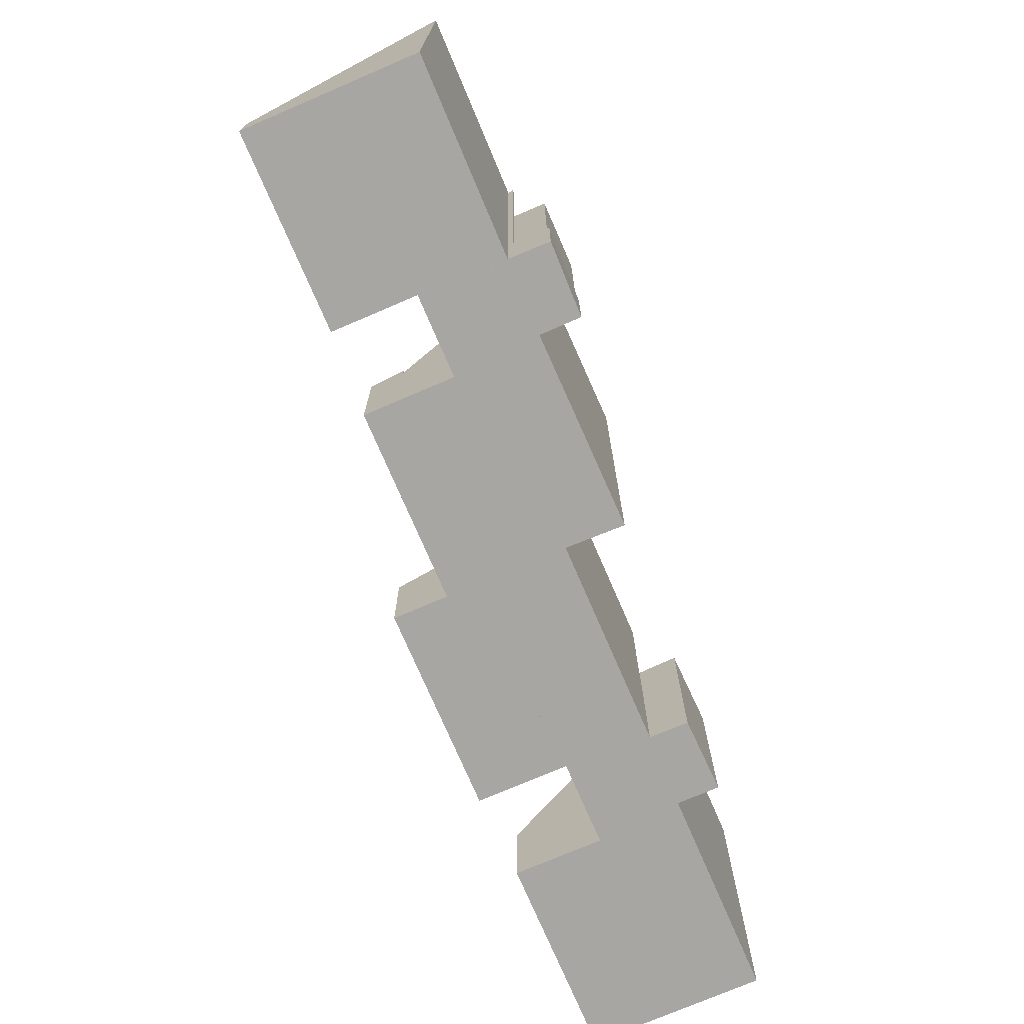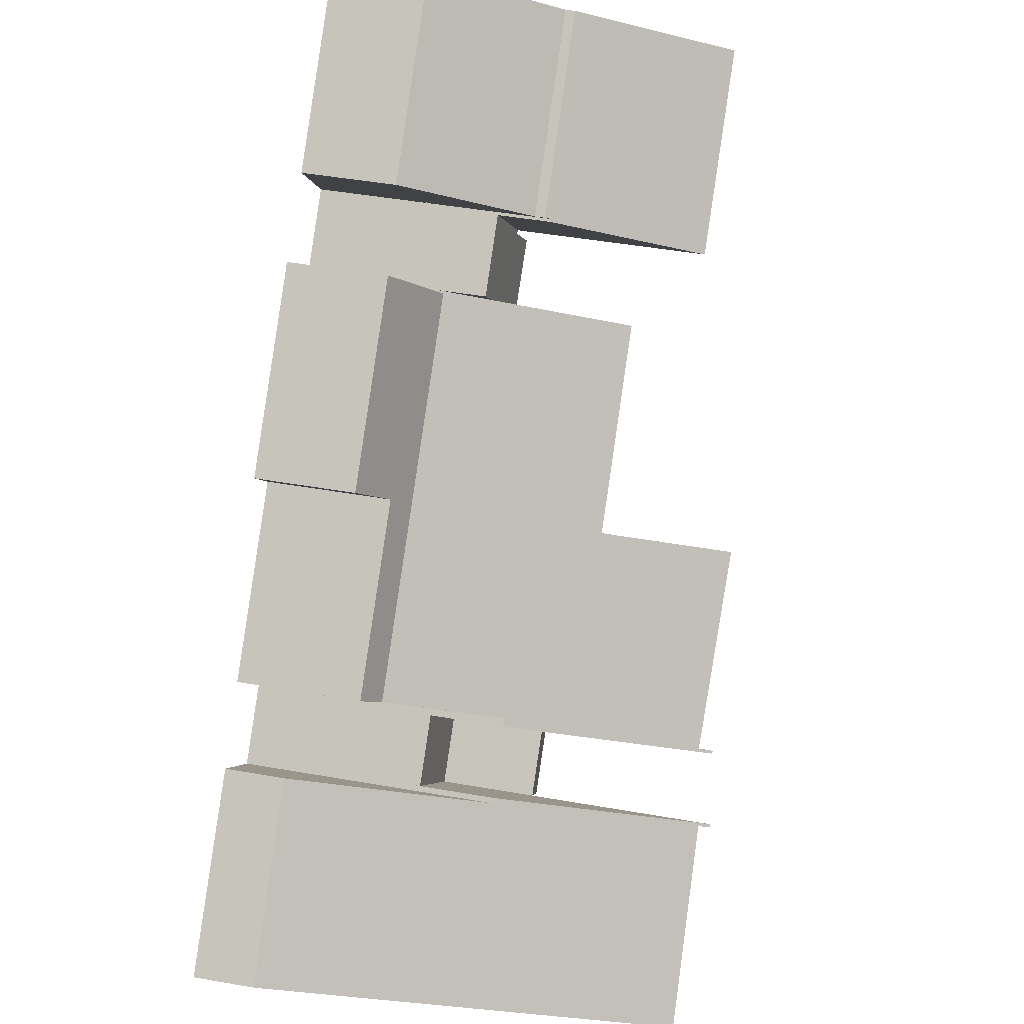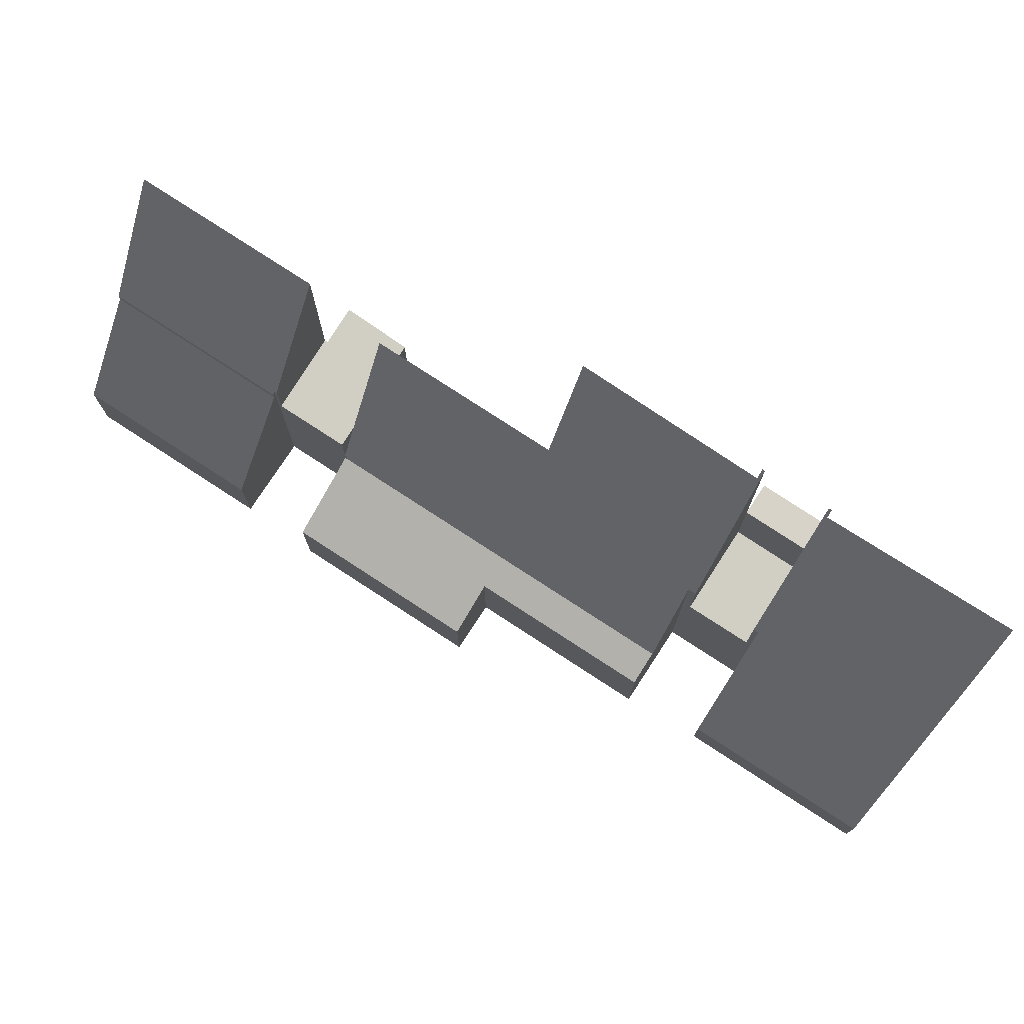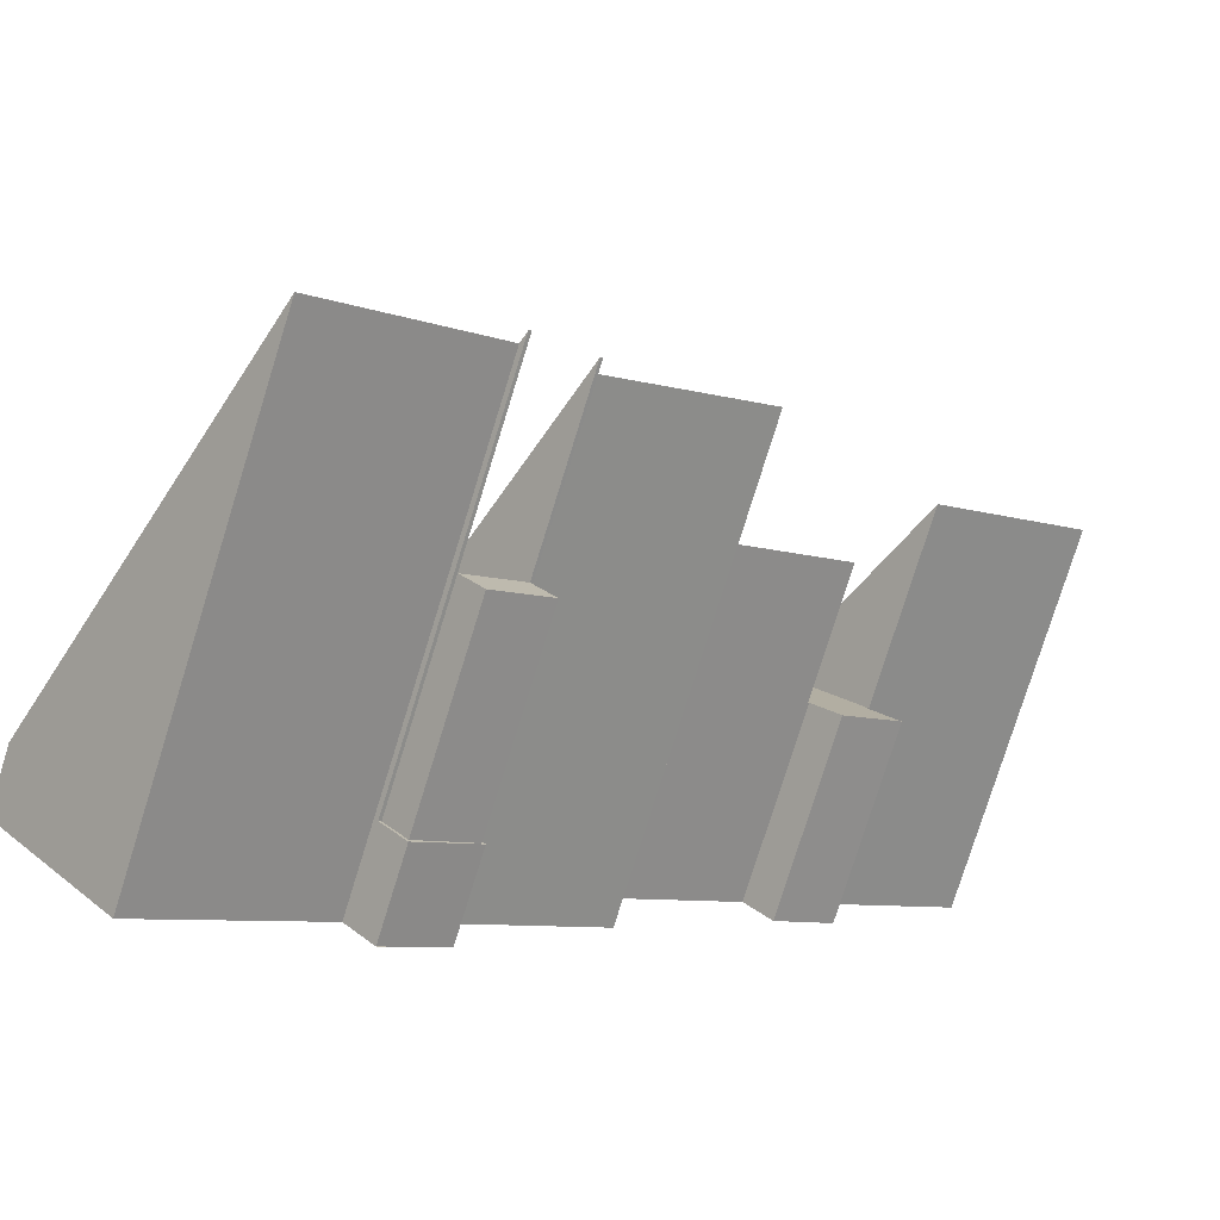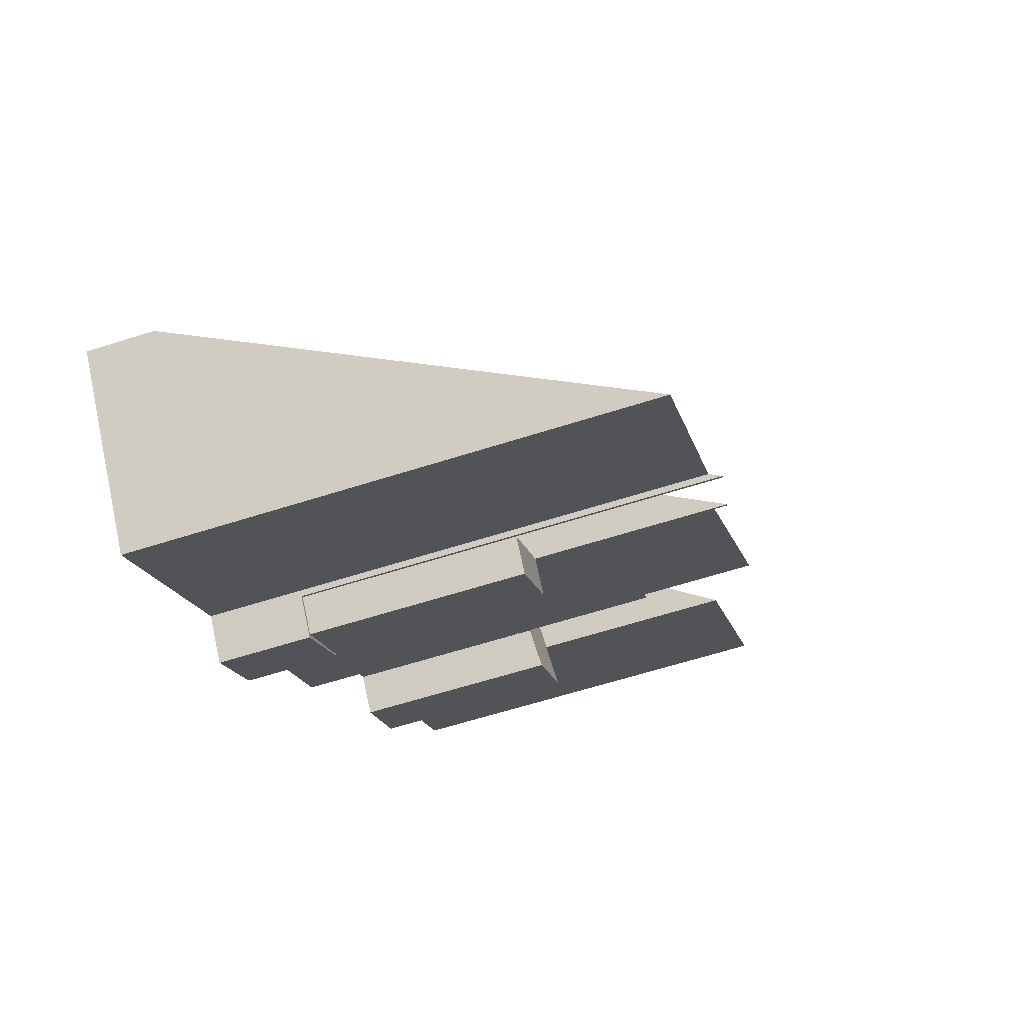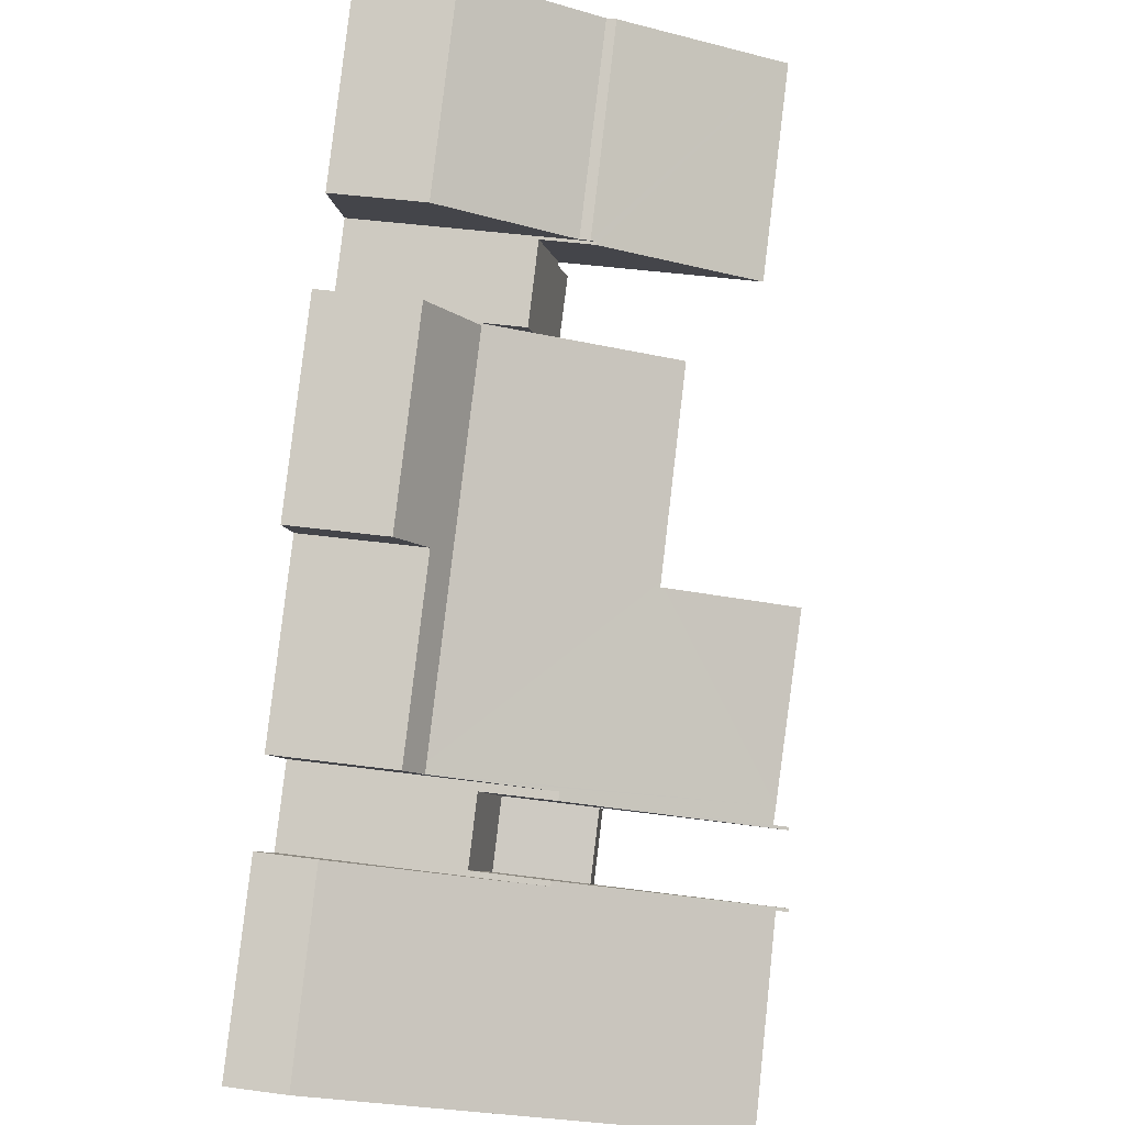
<metadata>
{"format":"obj","ext":"obj","renderer":"f3d","projection":"perspective","resolution":1024,"background":"white","views":[{"elev":-74.3,"azim":154.5,"up":"+Y"},{"elev":46.7,"azim":101.3,"up":"+Z"},{"elev":76.8,"azim":74.4,"up":"+Y"},{"elev":-78.5,"azim":162.7,"up":"+Z"},{"elev":-59.7,"azim":108.4,"up":"+Z"},{"elev":42.4,"azim":99.2,"up":"+Z"}]}
</metadata>
<code>
v  0 13.03 7.979e-16
v  7.362 7.951 -2.467
v  5.392 13.04 -4.713
v  7.287 7.95 -2.401
v  7.353 7.779 -2.326
v  2.046 7.749 2.331
v  7.287 1.47e-16 -2.401
v  7.353 1.424e-16 -2.326
v  5.392 2.886e-16 -4.713
v  7.362 1.511e-16 -2.467
v  2.046 -1.427e-16 2.331
v  0 0 0
v  20.78 8.73 -16.8
v  18.69 15.99 -19.35
v  18.6 15.99 -19.28
v  18.81 15.59 -19.22
v  27.52 4.333 -20.02
v  24.1 15.73 -23.92
v  20.92 8.731 -16.92
v  22.25 4.294 -15.4
v  22.94 2.018 -14.62
v  28.2 2.057 -19.24
v  20.92 1.036e-15 -16.92
v  22.94 8.953e-16 -14.62
v  22.25 9.43e-16 -15.4
v  18.6 1.18e-15 -19.28
v  20.78 1.028e-15 -16.8
v  28.2 1.178e-15 -19.24
v  24.1 1.464e-15 -23.92
v  27.52 1.226e-15 -20.02
v  18.69 1.185e-15 -19.35
v  18.81 1.177e-15 -19.22
v  2.046 7.425 2.331
v  9.337 3.187 -0.064
v  7.353 7.425 -2.326
v  4.03 3.187 4.593
v  4.03 -2.812e-16 4.593
v  9.337 3.919e-18 -0.064
v  20.05 4.734 -13.47
v  15.77 4.219 -8.113
v  20.84 4.219 -12.57
v  9.594 4.734 -4.292
v  11.65 3.392 -1.945
v  17.04 3.392 -6.666
v  9.594 2.628e-16 -4.292
v  11.65 1.191e-16 -1.945
v  17.04 4.082e-16 -6.666
v  15.77 4.968e-16 -8.113
v  20.84 7.696e-16 -12.57
v  20.05 8.247e-16 -13.47
v  17.82 9.625 -20.17
v  16.75 9.625 -17.67
v  18.6 9.625 -19.28
v  15.97 9.625 -18.57
v  15.97 1.137e-15 -18.57
v  16.75 1.082e-15 -17.67
v  17.82 1.235e-15 -20.17
v  8.926 6.24 -4.902
v  12.8 10.92 -11.23
v  7.463 10.89 -6.568
v  9.453 4.564 -4.301
v  9.528 4.564 -4.367
v  9.594 4.354 -4.292
v  20.05 4.354 -13.47
v  12.93 10.92 -11.34
v  16.37 15.22 -17.04
v  19.55 5.96 -14.04
v  18.72 8.646 -14.99
v  16.83 15.21 -17.43
v  19.54 5.999 -14.05
v  16.7 15.62 -17.58
v  16.75 15.69 -17.67
v  16.68 15.69 -17.6
v  18.94 8.647 -15.18
v  12.9 11.04 -11.38
v  11.51 15.33 -12.89
v  16.68 1.078e-15 -17.6
v  16.83 1.067e-15 -17.43
v  11.51 7.89e-16 -12.89
v  16.37 1.043e-15 -17.04
v  12.93 6.943e-16 -11.34
v  7.463 4.022e-16 -6.568
v  12.8 6.874e-16 -11.23
v  16.7 1.076e-15 -17.58
v  12.9 6.967e-16 -11.38
v  9.453 2.634e-16 -4.301
v  8.926 3.002e-16 -4.902
v  9.528 2.674e-16 -4.367
v  18.94 9.295e-16 -15.18
v  18.72 9.177e-16 -14.99
v  19.55 8.595e-16 -14.04
v  19.54 8.604e-16 -14.05
v  18.6 6.442 -19.28
v  18.94 6.116 -15.18
v  20.78 6.117 -16.8
v  16.75 6.443 -17.67
v  16.75 2.886 -17.67
v  15.97 2.886 -18.57
v  16.68 2.886 -17.6
v  15.86 2.886 -18.54
v  17.82 2.886 -20.33
v  17.82 2.886 -20.17
v  18.6 2.886 -19.28
v  18.69 2.886 -19.35
v  15.86 1.135e-15 -18.54
v  17.82 1.245e-15 -20.33
v  7.362 6.159 -2.467
v  9.453 6.159 -4.301
v  7.463 6.464 -6.568
v  7.426 6.464 -6.536
v  6.51 6.602 -7.562
v  5.482 6.46 -4.791
v  4.503 6.609 -5.904
v  5.392 6.46 -4.713
v  4.503 3.615e-16 -5.904
v  5.482 2.934e-16 -4.791
v  6.51 4.63e-16 -7.562
v  7.426 4.002e-16 -6.536
g defaultobject
f 1 2 3
f 2 1 4
f 4 1 5
f 5 1 6
f 5 7 4
f 7 5 8
f 2 9 3
f 9 2 10
f 4 10 2
f 10 4 7
f 6 8 5
f 8 6 11
f 9 1 3
f 1 9 12
f 12 6 1
f 6 12 11
f 10 12 9
f 12 10 7
f 12 7 8
f 12 8 11
f 13 14 15
f 14 13 16
f 16 17 18
f 17 16 19
f 19 16 13
f 17 19 20
f 17 20 21
f 17 21 22
f 23 20 19
f 20 23 21
f 21 23 24
f 24 23 25
f 26 13 15
f 13 26 27
f 21 28 22
f 28 21 24
f 13 23 19
f 23 13 27
f 17 29 18
f 29 17 22
f 29 22 28
f 29 28 30
f 16 31 14
f 31 16 32
f 29 16 18
f 16 29 32
f 14 26 15
f 26 14 31
f 31 27 26
f 27 31 32
f 27 32 29
f 27 29 23
f 23 29 25
f 25 29 24
f 24 29 30
f 24 30 28
f 33 34 35
f 34 33 36
f 11 36 33
f 36 11 37
f 37 34 36
f 34 37 38
f 34 8 35
f 8 34 38
f 8 33 35
f 33 8 11
f 11 38 37
f 38 11 8
f 39 40 41
f 40 39 42
f 40 42 43
f 43 44 40
f 45 43 42
f 43 45 46
f 46 44 43
f 44 46 47
f 48 41 40
f 41 48 49
f 44 48 40
f 48 44 47
f 41 50 39
f 50 41 49
f 50 42 39
f 42 50 45
f 45 48 46
f 48 45 50
f 48 50 49
f 47 46 48
f 51 52 53
f 52 51 54
f 55 52 54
f 52 55 56
f 56 53 52
f 53 56 26
f 26 51 53
f 51 26 57
f 57 54 51
f 54 57 55
f 57 56 55
f 56 57 26
f 58 59 60
f 59 58 61
f 59 61 62
f 59 62 63
f 59 63 64
f 59 64 65
f 65 64 66
f 66 64 67
f 66 67 68
f 66 68 69
f 68 67 70
f 71 72 73
f 72 71 69
f 72 69 74
f 74 69 68
f 75 66 76
f 66 75 65
f 56 73 72
f 73 56 77
f 78 66 69
f 66 78 76
f 76 78 79
f 79 78 80
f 81 59 65
f 59 81 60
f 60 81 82
f 82 81 83
f 77 71 73
f 71 77 69
f 69 77 78
f 78 77 84
f 79 75 76
f 75 79 65
f 65 79 81
f 81 79 85
f 82 58 60
f 58 82 61
f 61 82 86
f 86 82 87
f 88 63 62
f 63 88 45
f 86 62 61
f 62 86 88
f 45 64 63
f 64 45 50
f 68 89 74
f 89 68 90
f 70 90 68
f 90 70 67
f 90 67 64
f 90 64 91
f 91 64 50
f 90 91 92
f 74 56 72
f 56 74 89
f 87 88 86
f 88 50 45
f 50 88 87
f 50 87 82
f 50 82 83
f 50 83 81
f 50 81 85
f 50 85 79
f 50 79 80
f 50 80 91
f 91 80 92
f 92 80 90
f 90 80 89
f 89 80 78
f 89 78 56
f 56 78 84
f 56 84 77
f 93 94 95
f 94 93 96
f 56 94 96
f 94 56 89
f 94 27 95
f 27 94 89
f 95 26 93
f 26 95 27
f 93 56 96
f 56 93 26
f 26 89 56
f 89 26 27
f 97 98 99
f 100 98 101
f 98 100 99
f 101 98 102
f 101 102 103
f 101 103 104
f 105 99 100
f 99 105 77
f 57 103 102
f 103 57 26
f 77 97 99
f 97 77 56
f 55 102 98
f 102 55 57
f 26 104 103
f 104 26 31
f 56 98 97
f 98 56 55
f 31 101 104
f 101 31 106
f 106 100 101
f 100 106 105
f 106 31 57
f 26 57 31
f 106 57 105
f 55 105 57
f 56 105 55
f 77 105 56
f 58 107 108
f 107 58 109
f 107 109 110
f 107 110 111
f 107 111 112
f 112 111 113
f 114 107 112
f 9 107 114
f 107 9 10
f 115 112 113
f 112 115 116
f 10 108 107
f 108 10 86
f 86 58 108
f 58 86 109
f 109 86 82
f 82 86 87
f 110 117 111
f 117 110 118
f 82 110 109
f 110 82 118
f 111 115 113
f 115 111 117
f 116 114 112
f 114 116 9
f 10 87 86
f 87 10 82
f 82 10 118
f 118 10 117
f 117 10 116
f 116 10 9
f 115 117 116

</code>
